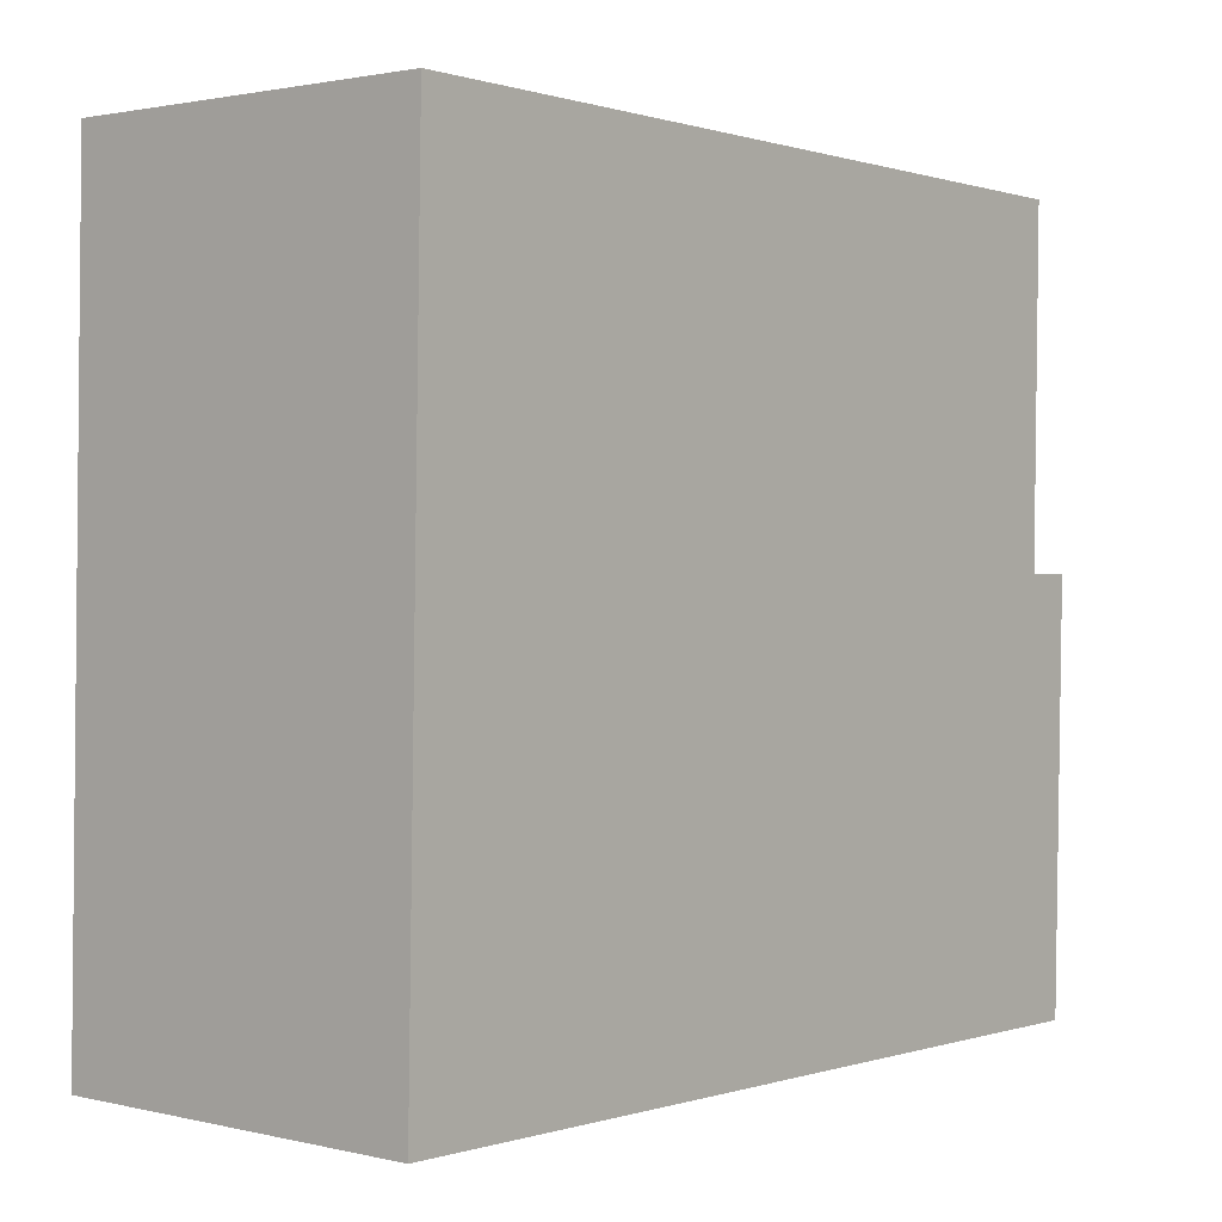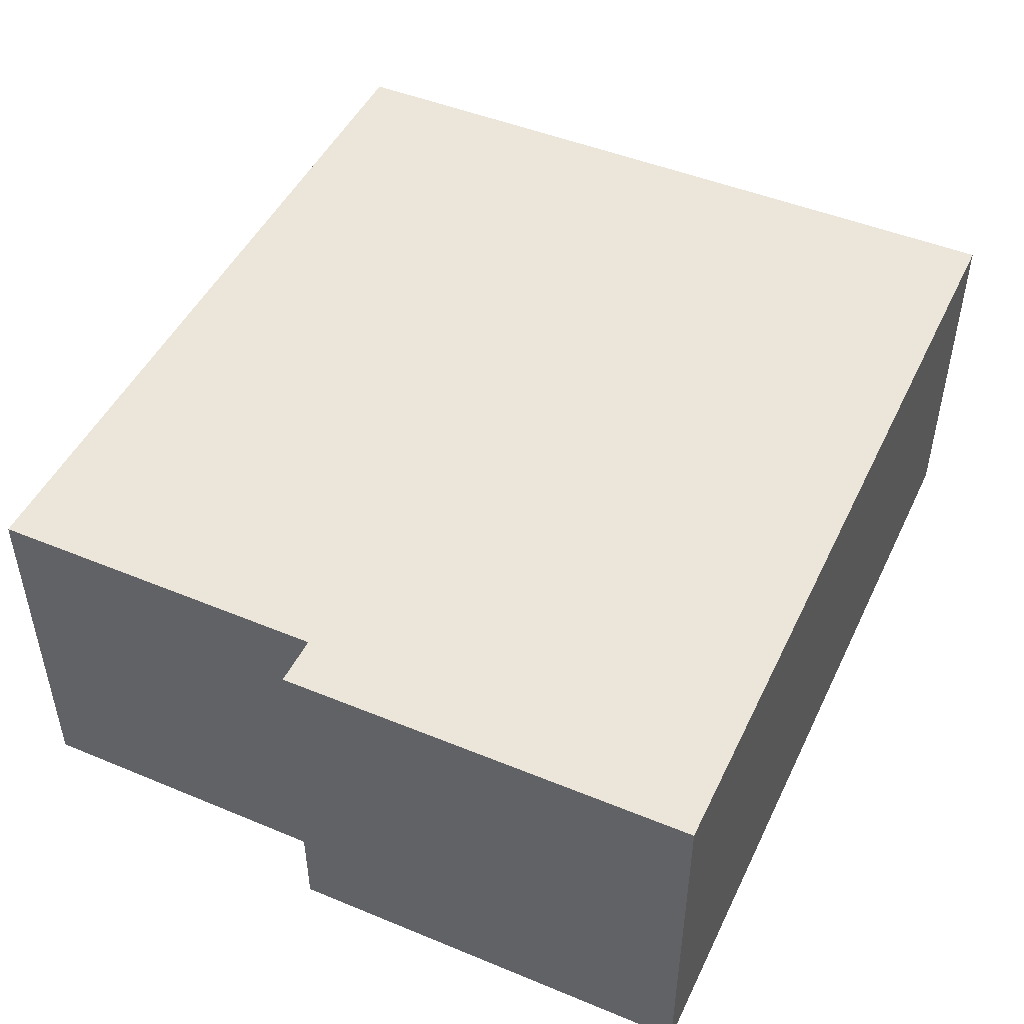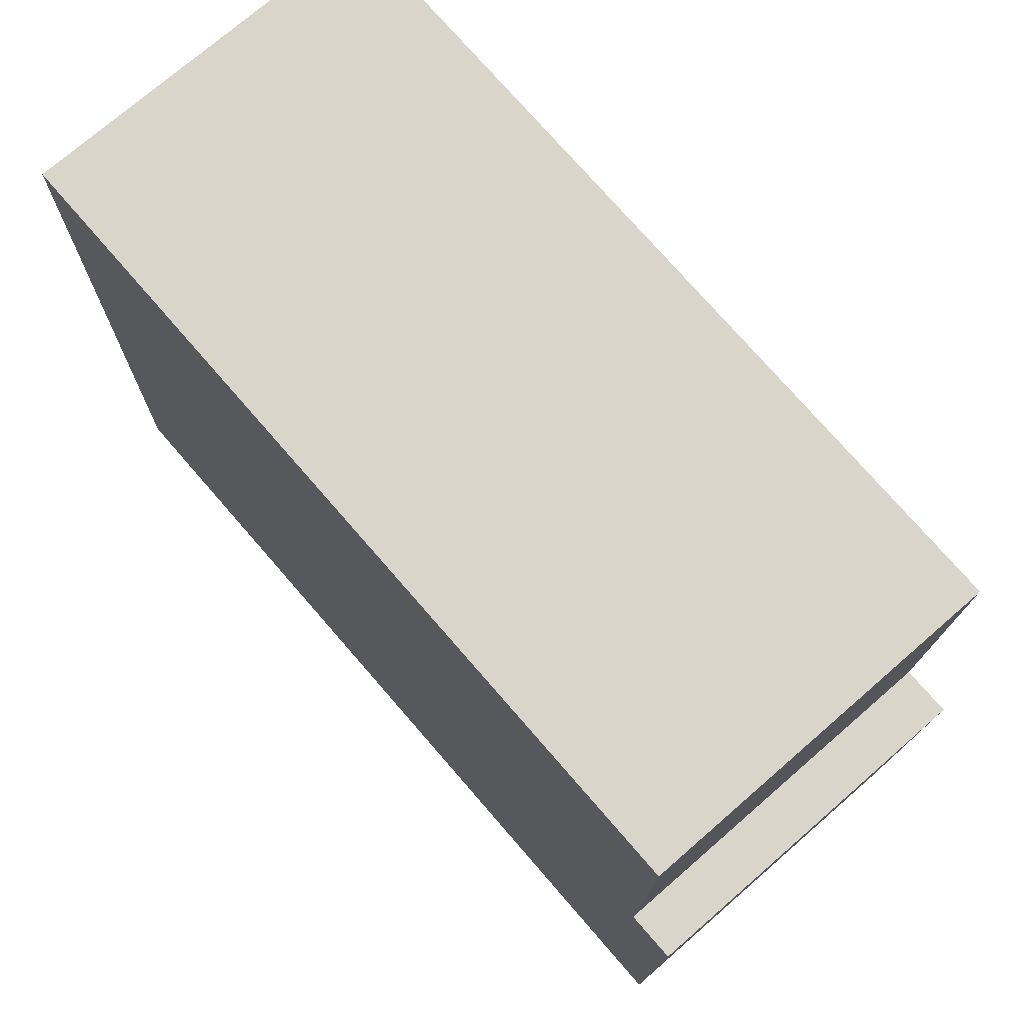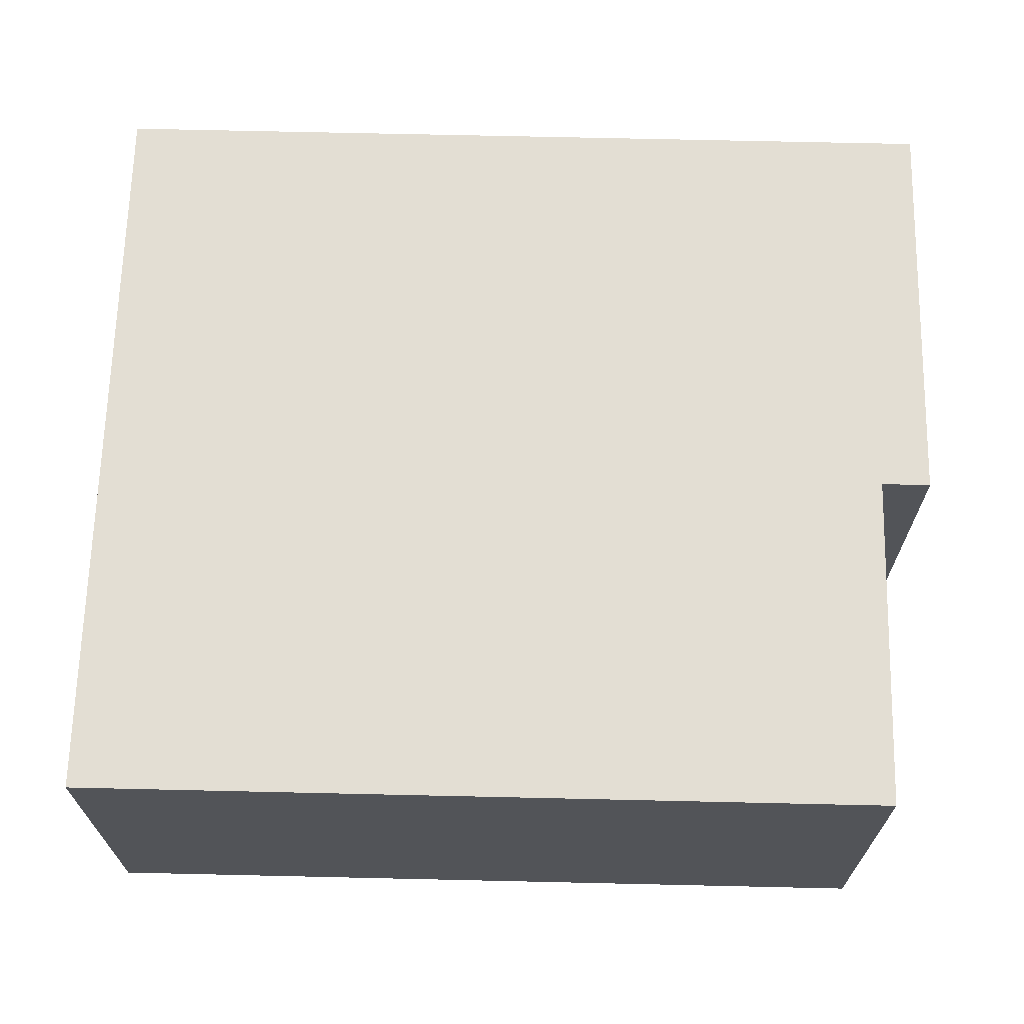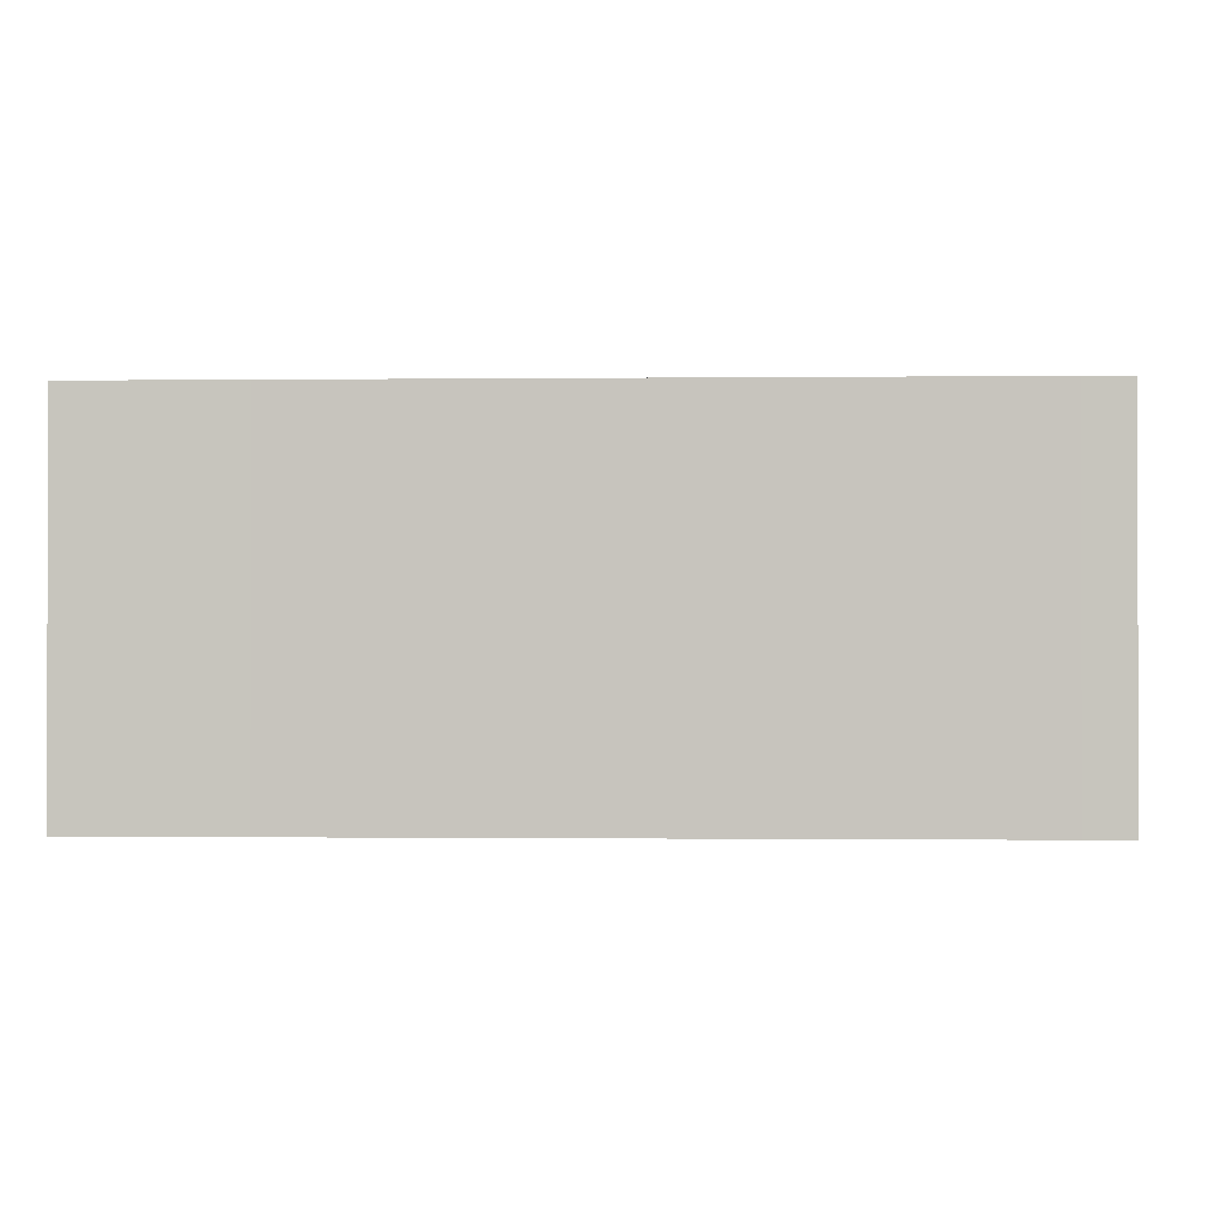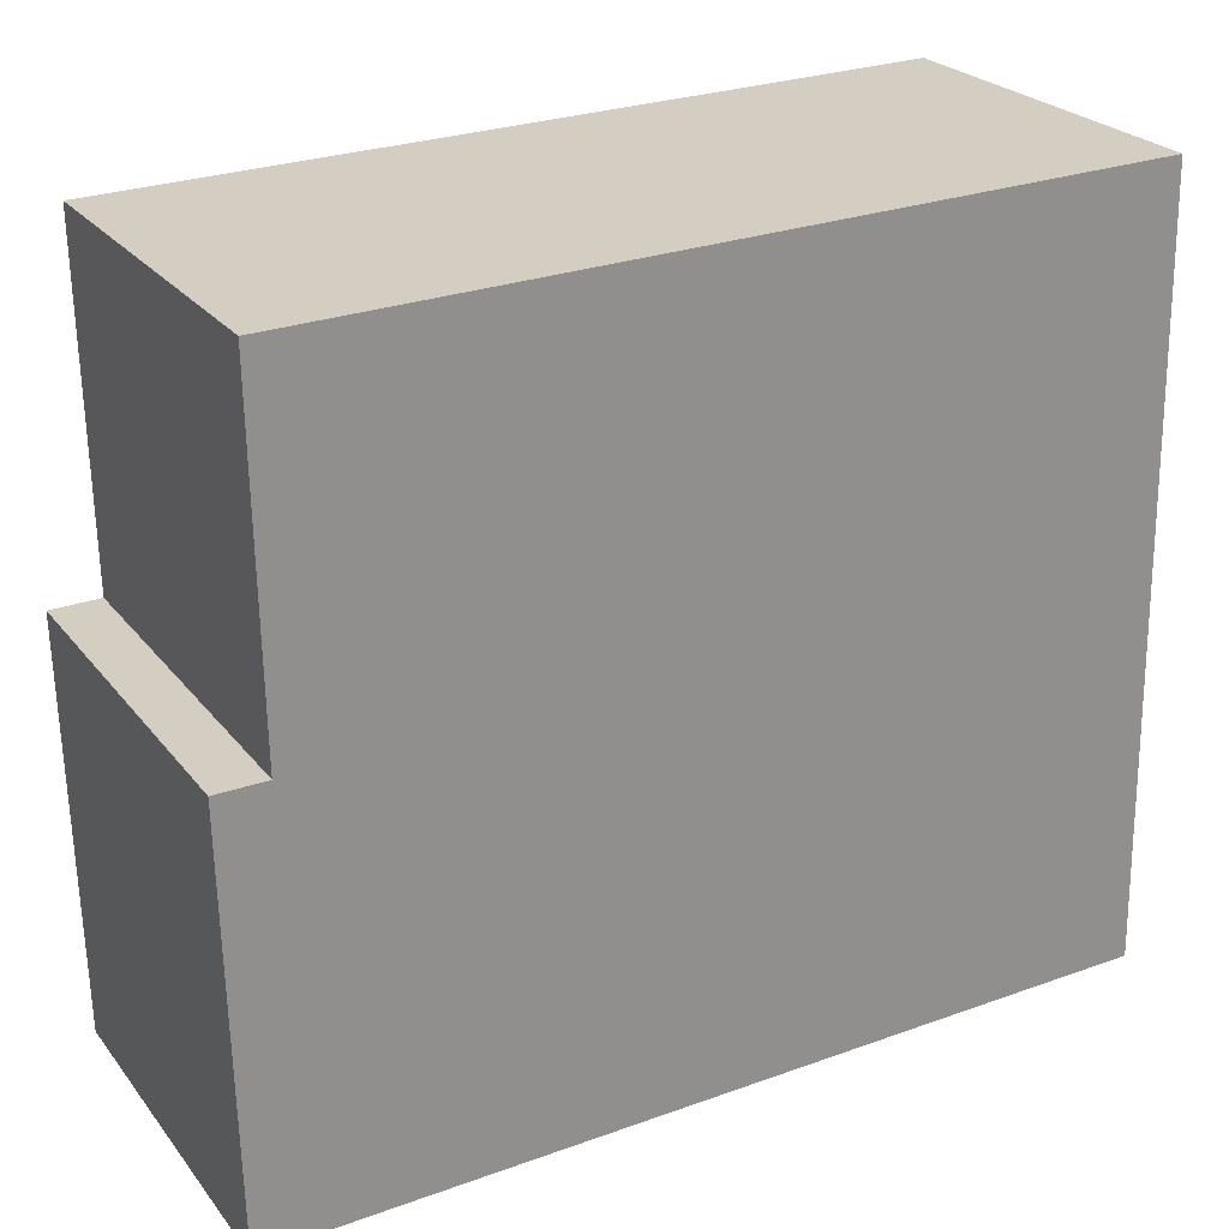
<metadata>
{"format":"obj","ext":"obj","renderer":"f3d","projection":"perspective","resolution":1024,"background":"white","views":[{"elev":1.7,"azim":-50.0,"up":"+Z"},{"elev":47.6,"azim":116.0,"up":"+Y"},{"elev":74.0,"azim":49.0,"up":"+Z"},{"elev":67.2,"azim":2.5,"up":"+Y"},{"elev":-0.6,"azim":-176.3,"up":"+Y"},{"elev":25.0,"azim":151.1,"up":"+Z"}]}
</metadata>
<code>
v  0.137 3.239 6.743
v  0.39 3.239 -0.008
v  0 3.239 1.983e-16
v  6.224 3.239 -0.126
v  7.681 3.239 -0.156
v  7.314 3.239 3.544
v  7.362 3.239 6.592
v  7.756 3.239 3.538
v  7.314 -2.17e-16 3.544
v  7.756 -2.166e-16 3.538
v  0.137 -4.129e-16 6.743
v  7.362 -4.036e-16 6.592
v  7.681 9.552e-18 -0.156
v  6.224 7.715e-18 -0.126
v  0.39 4.899e-19 -0.008
v  0 0 0
g defaultobject
f 1 2 3
f 2 1 4
f 4 1 5
f 5 1 6
f 6 1 7
f 8 5 6
f 9 8 6
f 8 9 10
f 11 7 1
f 7 11 12
f 10 5 8
f 5 10 13
f 12 6 7
f 6 12 9
f 13 4 5
f 4 13 14
f 4 14 2
f 2 14 15
f 2 15 3
f 3 15 16
f 16 1 3
f 1 16 11
f 10 9 13
f 15 11 16
f 11 15 14
f 11 14 13
f 11 13 9
f 11 9 12

</code>
